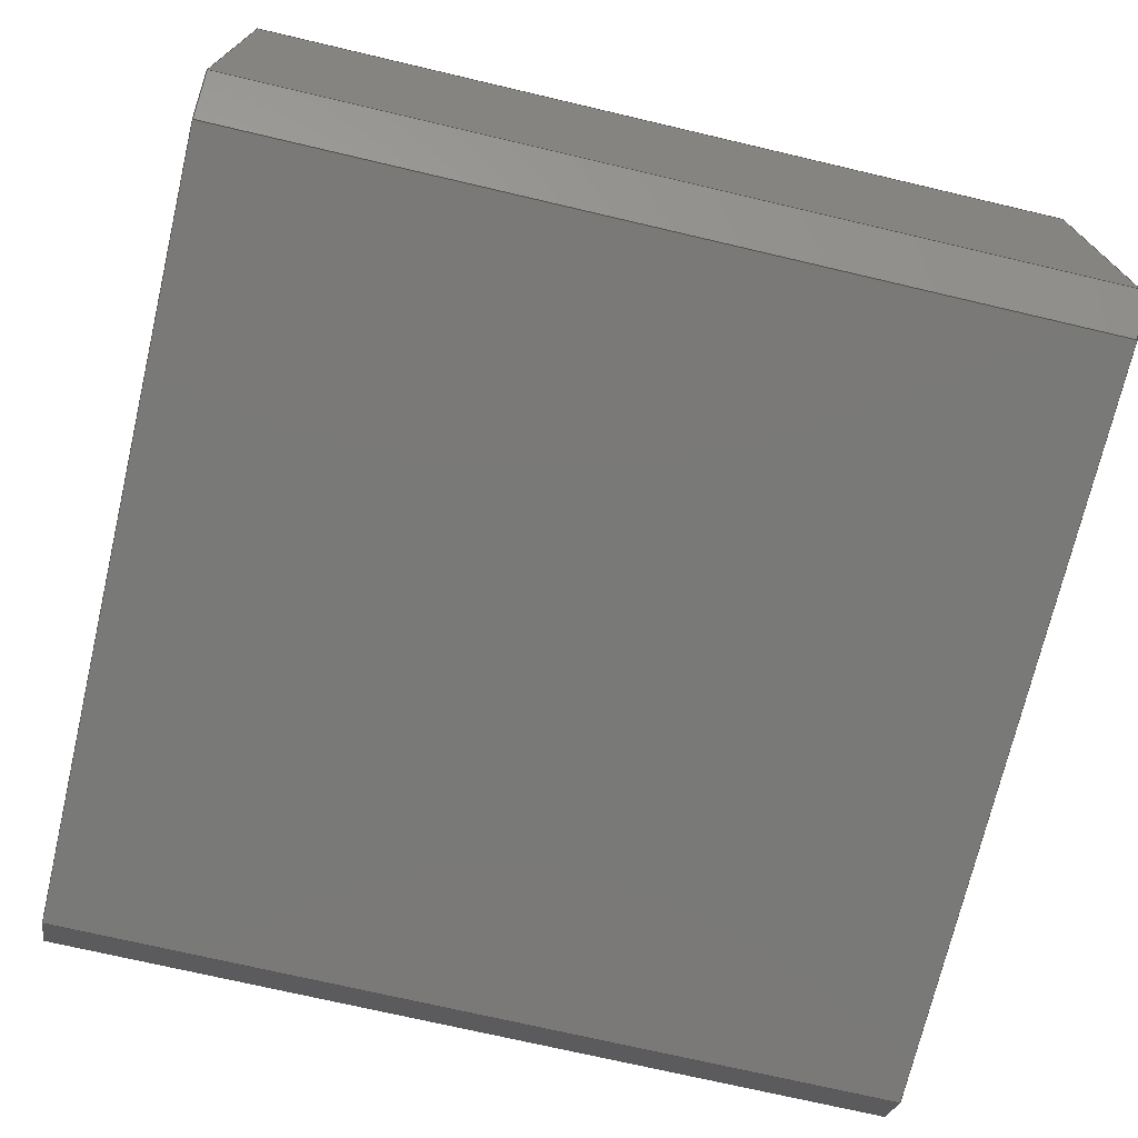
<metadata>
{"format":"step","ext":"step","renderer":"f3d","projection":"perspective","resolution":1024,"background":"white","views":[{"elev":-72.2,"azim":76.8,"up":"+Y"}]}
</metadata>
<code>
ISO-10303-21;
DATA;
#1 = DIRECTION ( 'NONE',  ( 0, 0, -1 ) ) ;
#2 = CARTESIAN_POINT ( 'NONE',  ( 31.9, 17.2, 0 ) ) ;
#3 = CARTESIAN_POINT ( 'NONE',  ( 1.5, 0, 33 ) ) ;
#4 = VECTOR ( 'NONE', #140, 1000 ) ;
#5 = DIRECTION ( 'NONE',  ( 0, 0, -1 ) ) ;
#6 = CARTESIAN_POINT ( 'NONE',  ( 0, 17.2, 0 ) ) ;
#7 = FACE_OUTER_BOUND ( 'NONE', #75, .T. ) ;
#8 = ADVANCED_FACE ( 'NONE', ( #97 ), #197, .F. ) ;
#9 = SURFACE_STYLE_USAGE ( .BOTH. , #61 ) ;
#10 = UNCERTAINTY_MEASURE_WITH_UNIT (LENGTH_MEASURE( 1e-05 ), #170, 'distance_accuracy_value', 'NONE');
#11 = COLOUR_RGB ( '',0.7922, 0.8196, 0.9333 ) ;
#12 = DIRECTION ( 'NONE',  ( 0.7071, 0.7071, -0 ) ) ;
#13 = PRODUCT_DEFINITION_FORMATION_WITH_SPECIFIED_SOURCE ( 'ANY', '', #158, .NOT_KNOWN. ) ;
#14 = DIRECTION ( 'NONE',  ( -0.7071, -0.7071, -0 ) ) ;
#15 = VERTEX_POINT ( 'NONE', #205 ) ;
#16 = CARTESIAN_POINT ( 'NONE',  ( 1.5, 17.2, 0 ) ) ;
#17 = ORIENTED_EDGE ( 'NONE', *, *, #227, .F. ) ;
#18 =( NAMED_UNIT ( * ) SI_UNIT ( $, .STERADIAN. ) SOLID_ANGLE_UNIT ( ) );
#19 = CARTESIAN_POINT ( 'NONE',  ( 0, 0, 33 ) ) ;
#20 = VECTOR ( 'NONE', #5, 1000 ) ;
#21 = VERTEX_POINT ( 'NONE', #2 ) ;
#22 = CARTESIAN_POINT ( 'NONE',  ( 1.5, 0, 33 ) ) ;
#23 = UNCERTAINTY_MEASURE_WITH_UNIT (LENGTH_MEASURE( 1e-05 ), #287, 'distance_accuracy_value', 'NONE');
#24 = VERTEX_POINT ( 'NONE', #263 ) ;
#25 = ORIENTED_EDGE ( 'NONE', *, *, #89, .F. ) ;
#26 = FILL_AREA_STYLE ('',( #50 ) ) ;
#27 = CARTESIAN_POINT ( 'NONE',  ( 0, 15.7, 33 ) ) ;
#28 = CLOSED_SHELL ( 'NONE', ( #168, #131, #126, #311, #40, #161, #32, #101, #8, #109 ) ) ;
#29 = LINE ( 'NONE', #230, #209 ) ;
#30 = DIRECTION ( 'NONE',  ( -0.7071, 0.7071, -0 ) ) ;
#31 = DIRECTION ( 'NONE',  ( 0, 0, 1 ) ) ;
#32 = ADVANCED_FACE ( 'NONE', ( #261 ), #80, .F. ) ;
#33 = STYLED_ITEM ( 'NONE', ( #77 ), #163 ) ;
#34 = VECTOR ( 'NONE', #94, 1000 ) ;
#35 = CARTESIAN_POINT ( 'NONE',  ( 31.9, 17.2, 33 ) ) ;
#36 =( NAMED_UNIT ( * ) SI_UNIT ( $, .STERADIAN. ) SOLID_ANGLE_UNIT ( ) );
#37 = LINE ( 'NONE', #6, #269 ) ;
#38 = DIRECTION ( 'NONE',  ( -0.7071, -0.7071, -0 ) ) ;
#39 = VECTOR ( 'NONE', #320, 1000 ) ;
#40 = ADVANCED_FACE ( 'NONE', ( #181 ), #289, .F. ) ;
#41 = AXIS2_PLACEMENT_3D ( 'NONE', #324, #259, #124 ) ;
#42 = EDGE_CURVE ( 'NONE', #73, #45, #264, .T. ) ;
#43 = EDGE_LOOP ( 'NONE', ( #249, #334, #69, #171, #225, #310, #325, #191 ) ) ;
#44 = PLANE ( 'NONE',  #116 ) ;
#45 = VERTEX_POINT ( 'NONE', #120 ) ;
#46 = VECTOR ( 'NONE', #113, 1000 ) ;
#47 = ORIENTED_EDGE ( 'NONE', *, *, #58, .T. ) ;
#48 = VECTOR ( 'NONE', #322, 1000 ) ;
#49 = ORIENTED_EDGE ( 'NONE', *, *, #232, .T. ) ;
#50 = FILL_AREA_STYLE_COLOUR ( '', #11 ) ;
#51 = CARTESIAN_POINT ( 'NONE',  ( 0, 15.7, 33 ) ) ;
#52 = DIRECTION ( 'NONE',  ( 0, 0, -1 ) ) ;
#53 = VECTOR ( 'NONE', #313, 1000 ) ;
#54 = CARTESIAN_POINT ( 'NONE',  ( 31.9, 17.2, 33 ) ) ;
#55 = EDGE_CURVE ( 'NONE', #280, #24, #82, .T. ) ;
#56 = SURFACE_STYLE_FILL_AREA ( #210 ) ;
#57 = CARTESIAN_POINT ( 'NONE',  ( 33.4, 1.5, 33 ) ) ;
#58 = EDGE_CURVE ( 'NONE', #251, #21, #29, .T. ) ;
#59 = CARTESIAN_POINT ( 'NONE',  ( 0, 0, 0 ) ) ;
#60 = PLANE ( 'NONE',  #144 ) ;
#61 = SURFACE_SIDE_STYLE ('',( #56 ) ) ;
#62 = FACE_OUTER_BOUND ( 'NONE', #273, .T. ) ;
#63 = PRODUCT_RELATED_PRODUCT_CATEGORY ( 'part', '', ( #158 ) ) ;
#64 = CARTESIAN_POINT ( 'NONE',  ( 1.5, 0, 33 ) ) ;
#65 = PLANE ( 'NONE',  #41 ) ;
#66 = FACE_OUTER_BOUND ( 'NONE', #99, .T. ) ;
#67 = EDGE_CURVE ( 'NONE', #195, #251, #290, .T. ) ;
#68 = VECTOR ( 'NONE', #100, 1000 ) ;
#69 = ORIENTED_EDGE ( 'NONE', *, *, #121, .F. ) ;
#70 = LINE ( 'NONE', #295, #267 ) ;
#71 = ORIENTED_EDGE ( 'NONE', *, *, #244, .F. ) ;
#72 = ORIENTED_EDGE ( 'NONE', *, *, #67, .T. ) ;
#73 = VERTEX_POINT ( 'NONE', #122 ) ;
#74 = EDGE_CURVE ( 'NONE', #119, #138, #147, .T. ) ;
#75 = EDGE_LOOP ( 'NONE', ( #142, #134, #25, #284 ) ) ;
#76 = CARTESIAN_POINT ( 'NONE',  ( 31.9, 0, 33 ) ) ;
#77 = PRESENTATION_STYLE_ASSIGNMENT (( #202 ) ) ;
#78 = EDGE_CURVE ( 'NONE', #15, #24, #312, .T. ) ;
#79 = CARTESIAN_POINT ( 'NONE',  ( 33.4, 15.7, 0 ) ) ;
#80 = PLANE ( 'NONE',  #292 ) ;
#81 = CARTESIAN_POINT ( 'NONE',  ( 0, 15.7, 33 ) ) ;
#82 = LINE ( 'NONE', #203, #185 ) ;
#83 = FACE_OUTER_BOUND ( 'NONE', #296, .T. ) ;
#84 = DIRECTION ( 'NONE',  ( 0, 0, 1 ) ) ;
#85 = EDGE_CURVE ( 'NONE', #199, #119, #233, .T. ) ;
#86 = COLOUR_RGB ( '',0.7922, 0.8196, 0.9333 ) ;
#87 = LINE ( 'NONE', #242, #175 ) ;
#88 = VECTOR ( 'NONE', #241, 1000 ) ;
#89 = EDGE_CURVE ( 'NONE', #21, #92, #102, .T. ) ;
#90 = LINE ( 'NONE', #193, #46 ) ;
#91 = ORIENTED_EDGE ( 'NONE', *, *, #117, .F. ) ;
#92 = VERTEX_POINT ( 'NONE', #79 ) ;
#93 = DIRECTION ( 'NONE',  ( 0, -1, 0 ) ) ;
#94 = DIRECTION ( 'NONE',  ( 0, 0, 1 ) ) ;
#95 = ORIENTED_EDGE ( 'NONE', *, *, #42, .F. ) ;
#96 = ORIENTED_EDGE ( 'NONE', *, *, #117, .T. ) ;
#97 = FACE_OUTER_BOUND ( 'NONE', #115, .T. ) ;
#98 = ORIENTED_EDGE ( 'NONE', *, *, #55, .F. ) ;
#99 = EDGE_LOOP ( 'NONE', ( #216, #218, #111, #47 ) ) ;
#100 = DIRECTION ( 'NONE',  ( 0, 0, 1 ) ) ;
#101 = ADVANCED_FACE ( 'NONE', ( #7 ), #179, .F. ) ;
#102 = LINE ( 'NONE', #178, #53 ) ;
#103 = STYLED_ITEM ( 'NONE', ( #234 ), #106 ) ;
#104 = LINE ( 'NONE', #57, #20 ) ;
#105 = DIRECTION ( 'NONE',  ( 0.7071, 0.7071, 0 ) ) ;
#106 = ADVANCED_BREP_SHAPE_REPRESENTATION ( 'rectangular column', ( #163, #141 ), #294 ) ;
#107 = EDGE_CURVE ( 'NONE', #330, #329, #104, .T. ) ;
#108 = LINE ( 'NONE', #300, #183 ) ;
#109 = ADVANCED_FACE ( 'NONE', ( #123 ), #152, .F. ) ;
#110 = CARTESIAN_POINT ( 'NONE',  ( 31.9, 17.2, 33 ) ) ;
#111 = ORIENTED_EDGE ( 'NONE', *, *, #207, .F. ) ;
#112 = ORIENTED_EDGE ( 'NONE', *, *, #244, .T. ) ;
#113 = DIRECTION ( 'NONE',  ( 0.7071, 0.7071, -0 ) ) ;
#114 = ORIENTED_EDGE ( 'NONE', *, *, #285, .T. ) ;
#115 = EDGE_LOOP ( 'NONE', ( #260, #326, #332, #243 ) ) ;
#116 = AXIS2_PLACEMENT_3D ( 'NONE', #327, #93, #299 ) ;
#117 = EDGE_CURVE ( 'NONE', #45, #245, #184, .T. ) ;
#118 = ORIENTED_EDGE ( 'NONE', *, *, #78, .T. ) ;
#119 = VERTEX_POINT ( 'NONE', #187 ) ;
#120 = CARTESIAN_POINT ( 'NONE',  ( 0, 15.7, 33 ) ) ;
#121 = EDGE_CURVE ( 'NONE', #21, #283, #37, .T. ) ;
#122 = CARTESIAN_POINT ( 'NONE',  ( 1.5, 17.2, 33 ) ) ;
#123 = FACE_OUTER_BOUND ( 'NONE', #217, .T. ) ;
#124 = DIRECTION ( 'NONE',  ( -1, 0, -0 ) ) ;
#125 = VECTOR ( 'NONE', #274, 1000 ) ;
#126 = ADVANCED_FACE ( 'NONE', ( #83 ), #60, .F. ) ;
#127 = DIRECTION ( 'NONE',  ( -0.7071, 0.7071, 0 ) ) ;
#128 = MECHANICAL_DESIGN_GEOMETRIC_PRESENTATION_REPRESENTATION (  '', ( #33 ), #282 ) ;
#129 = PRODUCT_CONTEXT ( 'NONE', #143, 'mechanical' ) ;
#130 =( LENGTH_UNIT ( ) NAMED_UNIT ( * ) SI_UNIT ( .MILLI., .METRE. ) );
#131 = ADVANCED_FACE ( 'NONE', ( #62 ), #270, .F. ) ;
#132 = LINE ( 'NONE', #64, #48 ) ;
#133 = CARTESIAN_POINT ( 'NONE',  ( -7.85, 7.85, -0 ) ) ;
#134 = ORIENTED_EDGE ( 'NONE', *, *, #232, .F. ) ;
#135 = DIRECTION ( 'NONE',  ( 0, 0, -1 ) ) ;
#136 = ORIENTED_EDGE ( 'NONE', *, *, #157, .T. ) ;
#137 = CARTESIAN_POINT ( 'NONE',  ( 0, 15.7, 0 ) ) ;
#138 = VERTEX_POINT ( 'NONE', #255 ) ;
#139 = EDGE_CURVE ( 'NONE', #199, #15, #305, .T. ) ;
#140 = DIRECTION ( 'NONE',  ( 0, 1, 0 ) ) ;
#141 = AXIS2_PLACEMENT_3D ( 'NONE', #59, #31, #315 ) ;
#142 = ORIENTED_EDGE ( 'NONE', *, *, #67, .F. ) ;
#143 = APPLICATION_CONTEXT ( 'automotive_design' ) ;
#144 = AXIS2_PLACEMENT_3D ( 'NONE', #156, #238, #84 ) ;
#145 = EDGE_LOOP ( 'NONE', ( #257, #166, #136, #112, #169, #306, #252, #72 ) ) ;
#146 = EDGE_CURVE ( 'NONE', #245, #283, #165, .T. ) ;
#147 = LINE ( 'NONE', #231, #68 ) ;
#148 = SURFACE_SIDE_STYLE ('',( #229 ) ) ;
#149 = DIRECTION ( 'NONE',  ( -0.7071, 0.7071, -0 ) ) ;
#150 =( NAMED_UNIT ( * ) PLANE_ANGLE_UNIT ( ) SI_UNIT ( $, .RADIAN. ) );
#151 = EDGE_CURVE ( 'NONE', #283, #73, #248, .T. ) ;
#152 = PLANE ( 'NONE',  #246 ) ;
#153 = VECTOR ( 'NONE', #149, 1000 ) ;
#154 = VECTOR ( 'NONE', #211, 1000 ) ;
#155 = APPLICATION_PROTOCOL_DEFINITION ( 'draft international standard', 'automotive_design', 1998, #236 ) ;
#156 = CARTESIAN_POINT ( 'NONE',  ( 33.4, 0, 33 ) ) ;
#157 = EDGE_CURVE ( 'NONE', #45, #138, #108, .T. ) ;
#158 = PRODUCT ( 'rectangular column', 'rectangular column', '', ( #129 ) ) ;
#159 = LINE ( 'NONE', #22, #200 ) ;
#160 = PRODUCT_DEFINITION_SHAPE ( 'NONE', 'NONE',  #319 ) ;
#161 = ADVANCED_FACE ( 'NONE', ( #188 ), #65, .T. ) ;
#162 = LINE ( 'NONE', #247, #125 ) ;
#163 = MANIFOLD_SOLID_BREP ( 'Chamfer1', #28 ) ;
#164 = LINE ( 'NONE', #321, #222 ) ;
#165 = LINE ( 'NONE', #133, #291 ) ;
#166 = ORIENTED_EDGE ( 'NONE', *, *, #42, .T. ) ;
#167 = LINE ( 'NONE', #196, #4 ) ;
#168 = ADVANCED_FACE ( 'NONE', ( #331 ), #308, .F. ) ;
#169 = ORIENTED_EDGE ( 'NONE', *, *, #55, .T. ) ;
#170 =( LENGTH_UNIT ( ) NAMED_UNIT ( * ) SI_UNIT ( .MILLI., .METRE. ) );
#171 = ORIENTED_EDGE ( 'NONE', *, *, #89, .T. ) ;
#172 =( NAMED_UNIT ( * ) SI_UNIT ( $, .STERADIAN. ) SOLID_ANGLE_UNIT ( ) );
#173 = VECTOR ( 'NONE', #265, 1000 ) ;
#174 = ORIENTED_EDGE ( 'NONE', *, *, #146, .F. ) ;
#175 = VECTOR ( 'NONE', #14, 1000 ) ;
#176 = AXIS2_PLACEMENT_3D ( 'NONE', #19, #279, #221 ) ;
#177 = ORIENTED_EDGE ( 'NONE', *, *, #157, .F. ) ;
#178 = CARTESIAN_POINT ( 'NONE',  ( 24.55, 24.55, 0 ) ) ;
#179 = PLANE ( 'NONE',  #240 ) ;
#180 = CARTESIAN_POINT ( 'NONE',  ( 0, 0, 33 ) ) ;
#181 = FACE_OUTER_BOUND ( 'NONE', #145, .T. ) ;
#182 = FILL_AREA_STYLE_COLOUR ( '', #86 ) ;
#183 = VECTOR ( 'NONE', #213, 1000 ) ;
#184 = LINE ( 'NONE', #51, #39 ) ;
#185 = VECTOR ( 'NONE', #201, 1000 ) ;
#186 = CARTESIAN_POINT ( 'NONE',  ( 0, 0, 33 ) ) ;
#187 = CARTESIAN_POINT ( 'NONE',  ( 0, 1.5, 0 ) ) ;
#188 = FACE_OUTER_BOUND ( 'NONE', #43, .T. ) ;
#189 = DIRECTION ( 'NONE',  ( 1, 0, 0 ) ) ;
#190 = ORIENTED_EDGE ( 'NONE', *, *, #74, .F. ) ;
#191 = ORIENTED_EDGE ( 'NONE', *, *, #85, .T. ) ;
#192 = VECTOR ( 'NONE', #30, 1000 ) ;
#193 = CARTESIAN_POINT ( 'NONE',  ( 33.4, 1.5, 33 ) ) ;
#194 = EDGE_CURVE ( 'NONE', #280, #199, #159, .T. ) ;
#195 = VERTEX_POINT ( 'NONE', #272 ) ;
#196 = CARTESIAN_POINT ( 'NONE',  ( 33.4, 0, 0 ) ) ;
#197 = PLANE ( 'NONE',  #307 ) ;
#198 = ORIENTED_EDGE ( 'NONE', *, *, #194, .T. ) ;
#199 = VERTEX_POINT ( 'NONE', #220 ) ;
#200 = VECTOR ( 'NONE', #278, 1000 ) ;
#201 = DIRECTION ( 'NONE',  ( 1, 0, 0 ) ) ;
#202 = SURFACE_STYLE_USAGE ( .BOTH. , #148 ) ;
#203 = CARTESIAN_POINT ( 'NONE',  ( 0, 0, 33 ) ) ;
#204 = CARTESIAN_POINT ( 'NONE',  ( 0.75, 0.75, 0 ) ) ;
#205 = CARTESIAN_POINT ( 'NONE',  ( 31.9, 0, 0 ) ) ;
#206 = DIRECTION ( 'NONE',  ( 0.7071, -0.7071, 0 ) ) ;
#207 = EDGE_CURVE ( 'NONE', #251, #73, #164, .T. ) ;
#208 = DIRECTION ( 'NONE',  ( -1, -0, -0 ) ) ;
#209 = VECTOR ( 'NONE', #1, 1000 ) ;
#210 = FILL_AREA_STYLE ('',( #182 ) ) ;
#211 = DIRECTION ( 'NONE',  ( -0, -1, -0 ) ) ;
#212 = DIRECTION ( 'NONE',  ( 0, 0, 1 ) ) ;
#213 = DIRECTION ( 'NONE',  ( -0, -1, -0 ) ) ;
#214 = CARTESIAN_POINT ( 'NONE',  ( 1.5, 0, 33 ) ) ;
#215 = CARTESIAN_POINT ( 'NONE',  ( 1.5, 17.2, 33 ) ) ;
#216 = ORIENTED_EDGE ( 'NONE', *, *, #121, .T. ) ;
#217 = EDGE_LOOP ( 'NONE', ( #71, #190, #275, #304 ) ) ;
#218 = ORIENTED_EDGE ( 'NONE', *, *, #151, .T. ) ;
#219 = ORIENTED_EDGE ( 'NONE', *, *, #317, .T. ) ;
#220 = CARTESIAN_POINT ( 'NONE',  ( 1.5, 0, 0 ) ) ;
#221 = DIRECTION ( 'NONE',  ( 0, -0, 1 ) ) ;
#222 = VECTOR ( 'NONE', #297, 1000 ) ;
#223 = ORIENTED_EDGE ( 'NONE', *, *, #139, .T. ) ;
#224 =( NAMED_UNIT ( * ) PLANE_ANGLE_UNIT ( ) SI_UNIT ( $, .RADIAN. ) );
#225 = ORIENTED_EDGE ( 'NONE', *, *, #317, .F. ) ;
#226 = PRESENTATION_LAYER_ASSIGNMENT (  '', '', ( #33 ) ) ;
#227 = EDGE_CURVE ( 'NONE', #330, #195, #162, .T. ) ;
#228 = ORIENTED_EDGE ( 'NONE', *, *, #74, .T. ) ;
#229 = SURFACE_STYLE_FILL_AREA ( #26 ) ;
#230 = CARTESIAN_POINT ( 'NONE',  ( 31.9, 17.2, 33 ) ) ;
#231 = CARTESIAN_POINT ( 'NONE',  ( 0, 1.5, 33 ) ) ;
#232 = EDGE_CURVE ( 'NONE', #92, #195, #70, .T. ) ;
#233 = LINE ( 'NONE', #204, #192 ) ;
#234 = PRESENTATION_STYLE_ASSIGNMENT (( #9 ) ) ;
#235 = CARTESIAN_POINT ( 'NONE',  ( 33.4, 1.5, 33 ) ) ;
#236 = APPLICATION_CONTEXT ( 'automotive_design' ) ;
#237 = DIRECTION ( 'NONE',  ( 0, 0, -1 ) ) ;
#238 = DIRECTION ( 'NONE',  ( -1, 0, 0 ) ) ;
#239 = PRODUCT_DEFINITION_CONTEXT ( 'detailed design', #236, 'design' ) ;
#240 = AXIS2_PLACEMENT_3D ( 'NONE', #54, #38, #314 ) ;
#241 = DIRECTION ( 'NONE',  ( 1, 0, 0 ) ) ;
#242 = CARTESIAN_POINT ( 'NONE',  ( 15.95, -15.95, -0 ) ) ;
#243 = ORIENTED_EDGE ( 'NONE', *, *, #107, .F. ) ;
#244 = EDGE_CURVE ( 'NONE', #138, #280, #132, .T. ) ;
#245 = VERTEX_POINT ( 'NONE', #137 ) ;
#246 = AXIS2_PLACEMENT_3D ( 'NONE', #3, #105, #318 ) ;
#247 = CARTESIAN_POINT ( 'NONE',  ( 33.4, 0, 33 ) ) ;
#248 = LINE ( 'NONE', #215, #34 ) ;
#249 = ORIENTED_EDGE ( 'NONE', *, *, #285, .F. ) ;
#250 = CARTESIAN_POINT ( 'NONE',  ( 33.4, 1.5, 33 ) ) ;
#251 = VERTEX_POINT ( 'NONE', #110 ) ;
#252 = ORIENTED_EDGE ( 'NONE', *, *, #227, .T. ) ;
#253 = PRESENTATION_LAYER_ASSIGNMENT (  '', '', ( #103 ) ) ;
#254 =( NAMED_UNIT ( * ) PLANE_ANGLE_UNIT ( ) SI_UNIT ( $, .RADIAN. ) );
#255 = CARTESIAN_POINT ( 'NONE',  ( 0, 1.5, 33 ) ) ;
#256 = AXIS2_PLACEMENT_3D ( 'NONE', #186, #189, #135 ) ;
#257 = ORIENTED_EDGE ( 'NONE', *, *, #207, .T. ) ;
#258 = EDGE_CURVE ( 'NONE', #329, #15, #87, .T. ) ;
#259 = DIRECTION ( 'NONE',  ( 0, 0, -1 ) ) ;
#260 = ORIENTED_EDGE ( 'NONE', *, *, #303, .F. ) ;
#261 = FACE_OUTER_BOUND ( 'NONE', #301, .T. ) ;
#262 = VECTOR ( 'NONE', #288, 1000 ) ;
#263 = CARTESIAN_POINT ( 'NONE',  ( 31.9, 0, 33 ) ) ;
#264 = LINE ( 'NONE', #27, #173 ) ;
#265 = DIRECTION ( 'NONE',  ( -0.7071, -0.7071, -0 ) ) ;
#266 = APPLICATION_PROTOCOL_DEFINITION ( 'draft international standard', 'automotive_design', 1998, #143 ) ;
#267 = VECTOR ( 'NONE', #212, 1000 ) ;
#268 = SHAPE_DEFINITION_REPRESENTATION ( #160, #106 ) ;
#269 = VECTOR ( 'NONE', #208, 1000 ) ;
#270 = PLANE ( 'NONE',  #176 ) ;
#271 =( GEOMETRIC_REPRESENTATION_CONTEXT ( 3 ) GLOBAL_UNCERTAINTY_ASSIGNED_CONTEXT ( ( #293 ) ) GLOBAL_UNIT_ASSIGNED_CONTEXT ( ( #130, #150, #36 ) ) REPRESENTATION_CONTEXT ( 'NONE', 'WORKASPACE' ) );
#272 = CARTESIAN_POINT ( 'NONE',  ( 33.4, 15.7, 33 ) ) ;
#273 = EDGE_LOOP ( 'NONE', ( #223, #118, #98, #198 ) ) ;
#274 = DIRECTION ( 'NONE',  ( 0, 1, 0 ) ) ;
#275 = ORIENTED_EDGE ( 'NONE', *, *, #85, .F. ) ;
#276 = CARTESIAN_POINT ( 'NONE',  ( 33.4, 1.5, 0 ) ) ;
#277 = EDGE_LOOP ( 'NONE', ( #177, #96, #114, #228 ) ) ;
#278 = DIRECTION ( 'NONE',  ( 0, 0, -1 ) ) ;
#279 = DIRECTION ( 'NONE',  ( 0, 1, 0 ) ) ;
#280 = VERTEX_POINT ( 'NONE', #214 ) ;
#281 = AXIS2_PLACEMENT_3D ( 'NONE', #180, #52, #316 ) ;
#282 =( GEOMETRIC_REPRESENTATION_CONTEXT ( 3 ) GLOBAL_UNCERTAINTY_ASSIGNED_CONTEXT ( ( #23 ) ) GLOBAL_UNIT_ASSIGNED_CONTEXT ( ( #287, #254, #18 ) ) REPRESENTATION_CONTEXT ( 'NONE', 'WORKASPACE' ) );
#283 = VERTEX_POINT ( 'NONE', #16 ) ;
#284 = ORIENTED_EDGE ( 'NONE', *, *, #58, .F. ) ;
#285 = EDGE_CURVE ( 'NONE', #245, #119, #323, .T. ) ;
#286 = DIRECTION ( 'NONE',  ( 0, 0, -1 ) ) ;
#287 =( LENGTH_UNIT ( ) NAMED_UNIT ( * ) SI_UNIT ( .MILLI., .METRE. ) );
#288 = DIRECTION ( 'NONE',  ( 0, 0, 1 ) ) ;
#289 = PLANE ( 'NONE',  #281 ) ;
#290 = LINE ( 'NONE', #35, #153 ) ;
#291 = VECTOR ( 'NONE', #12, 1000 ) ;
#292 = AXIS2_PLACEMENT_3D ( 'NONE', #81, #206, #237 ) ;
#293 = UNCERTAINTY_MEASURE_WITH_UNIT (LENGTH_MEASURE( 1e-05 ), #130, 'distance_accuracy_value', 'NONE');
#294 =( GEOMETRIC_REPRESENTATION_CONTEXT ( 3 ) GLOBAL_UNCERTAINTY_ASSIGNED_CONTEXT ( ( #10 ) ) GLOBAL_UNIT_ASSIGNED_CONTEXT ( ( #170, #224, #172 ) ) REPRESENTATION_CONTEXT ( 'NONE', 'WORKASPACE' ) );
#295 = CARTESIAN_POINT ( 'NONE',  ( 33.4, 15.7, 33 ) ) ;
#296 = EDGE_LOOP ( 'NONE', ( #219, #49, #17, #333 ) ) ;
#297 = DIRECTION ( 'NONE',  ( -1, -0, -0 ) ) ;
#298 = ORIENTED_EDGE ( 'NONE', *, *, #151, .F. ) ;
#299 = DIRECTION ( 'NONE',  ( 0, -0, -1 ) ) ;
#300 = CARTESIAN_POINT ( 'NONE',  ( 0, 0, 33 ) ) ;
#301 = EDGE_LOOP ( 'NONE', ( #95, #298, #174, #91 ) ) ;
#302 = CARTESIAN_POINT ( 'NONE',  ( 0, 0, 0 ) ) ;
#303 = EDGE_CURVE ( 'NONE', #24, #330, #90, .T. ) ;
#304 = ORIENTED_EDGE ( 'NONE', *, *, #194, .F. ) ;
#305 = LINE ( 'NONE', #328, #88 ) ;
#306 = ORIENTED_EDGE ( 'NONE', *, *, #303, .T. ) ;
#307 = AXIS2_PLACEMENT_3D ( 'NONE', #235, #127, #286 ) ;
#308 = PLANE ( 'NONE',  #256 ) ;
#309 = MECHANICAL_DESIGN_GEOMETRIC_PRESENTATION_REPRESENTATION (  '', ( #103 ), #271 ) ;
#310 = ORIENTED_EDGE ( 'NONE', *, *, #258, .T. ) ;
#311 = ADVANCED_FACE ( 'NONE', ( #66 ), #44, .F. ) ;
#312 = LINE ( 'NONE', #76, #262 ) ;
#313 = DIRECTION ( 'NONE',  ( 0.7071, -0.7071, -0 ) ) ;
#314 = DIRECTION ( 'NONE',  ( 0, 0, -1 ) ) ;
#315 = DIRECTION ( 'NONE',  ( 1, 0, 0 ) ) ;
#316 = DIRECTION ( 'NONE',  ( -1, 0, -0 ) ) ;
#317 = EDGE_CURVE ( 'NONE', #329, #92, #167, .T. ) ;
#318 = DIRECTION ( 'NONE',  ( 0, 0, -1 ) ) ;
#319 = PRODUCT_DEFINITION ( 'UNKNOWN', '', #13, #239 ) ;
#320 = DIRECTION ( 'NONE',  ( 0, 0, -1 ) ) ;
#321 = CARTESIAN_POINT ( 'NONE',  ( 0, 17.2, 33 ) ) ;
#322 = DIRECTION ( 'NONE',  ( 0.7071, -0.7071, -0 ) ) ;
#323 = LINE ( 'NONE', #302, #154 ) ;
#324 = CARTESIAN_POINT ( 'NONE',  ( 0, 0, 0 ) ) ;
#325 = ORIENTED_EDGE ( 'NONE', *, *, #139, .F. ) ;
#326 = ORIENTED_EDGE ( 'NONE', *, *, #78, .F. ) ;
#327 = CARTESIAN_POINT ( 'NONE',  ( 0, 17.2, 33 ) ) ;
#328 = CARTESIAN_POINT ( 'NONE',  ( 0, 0, 0 ) ) ;
#329 = VERTEX_POINT ( 'NONE', #276 ) ;
#330 = VERTEX_POINT ( 'NONE', #250 ) ;
#331 = FACE_OUTER_BOUND ( 'NONE', #277, .T. ) ;
#332 = ORIENTED_EDGE ( 'NONE', *, *, #258, .F. ) ;
#333 = ORIENTED_EDGE ( 'NONE', *, *, #107, .T. ) ;
#334 = ORIENTED_EDGE ( 'NONE', *, *, #146, .T. ) ;
ENDSEC;
END-ISO-10303-21;

</code>
